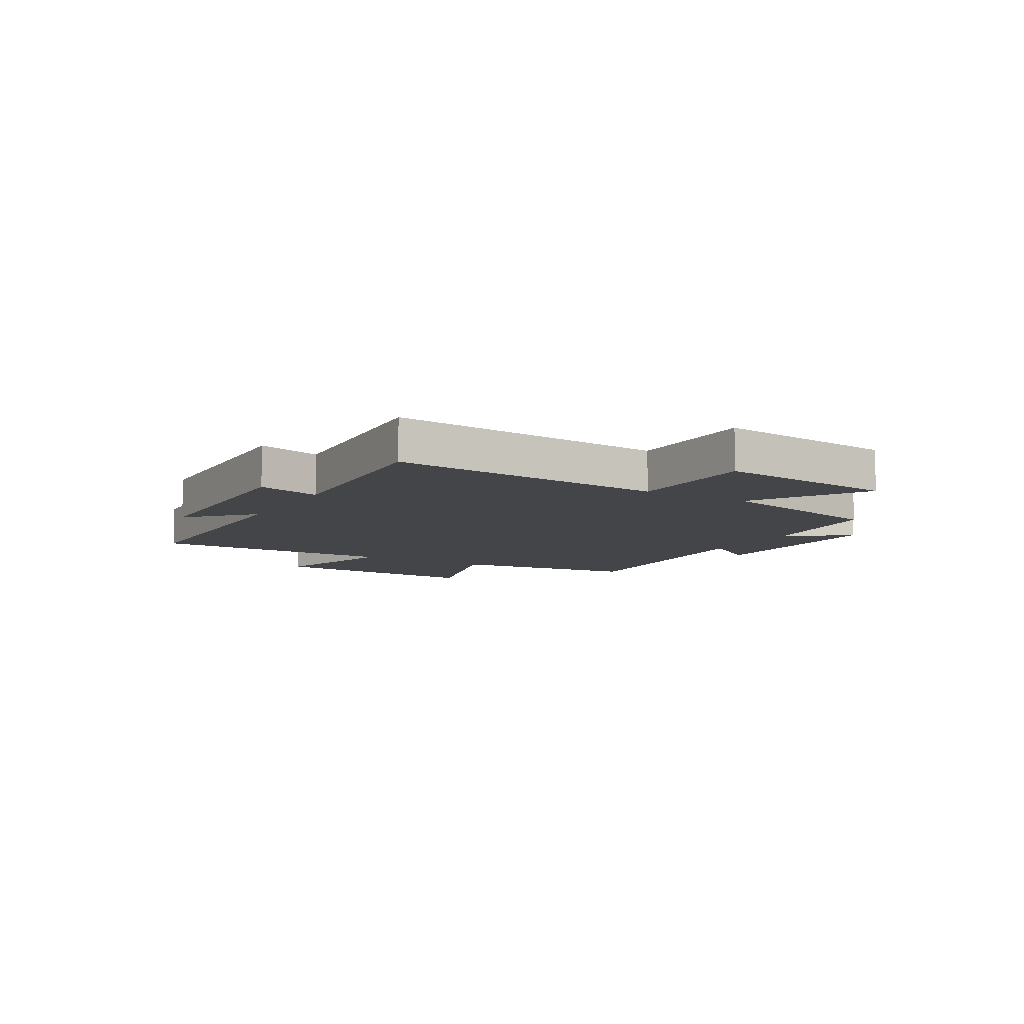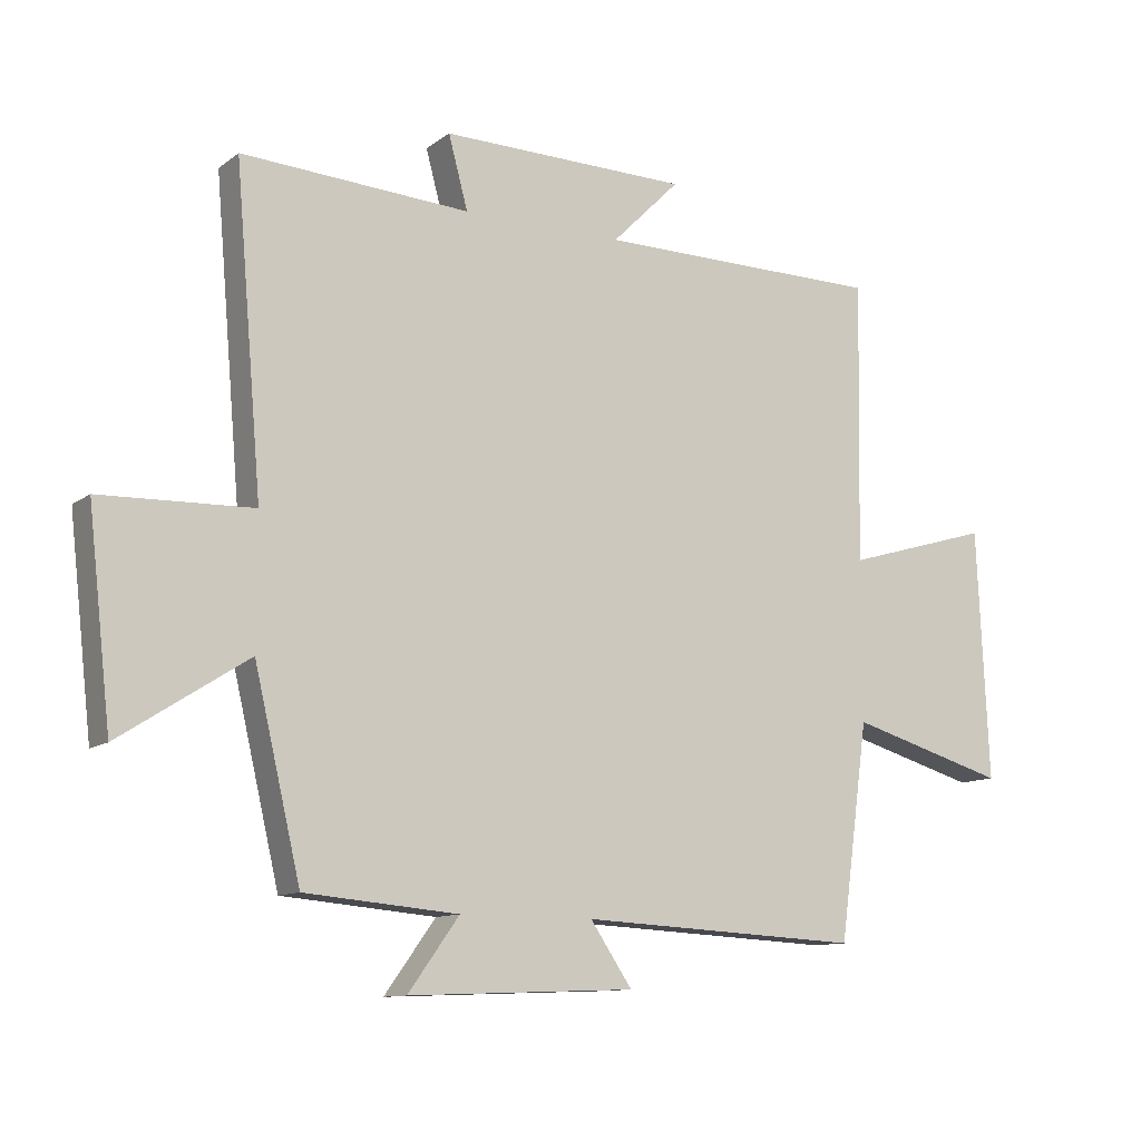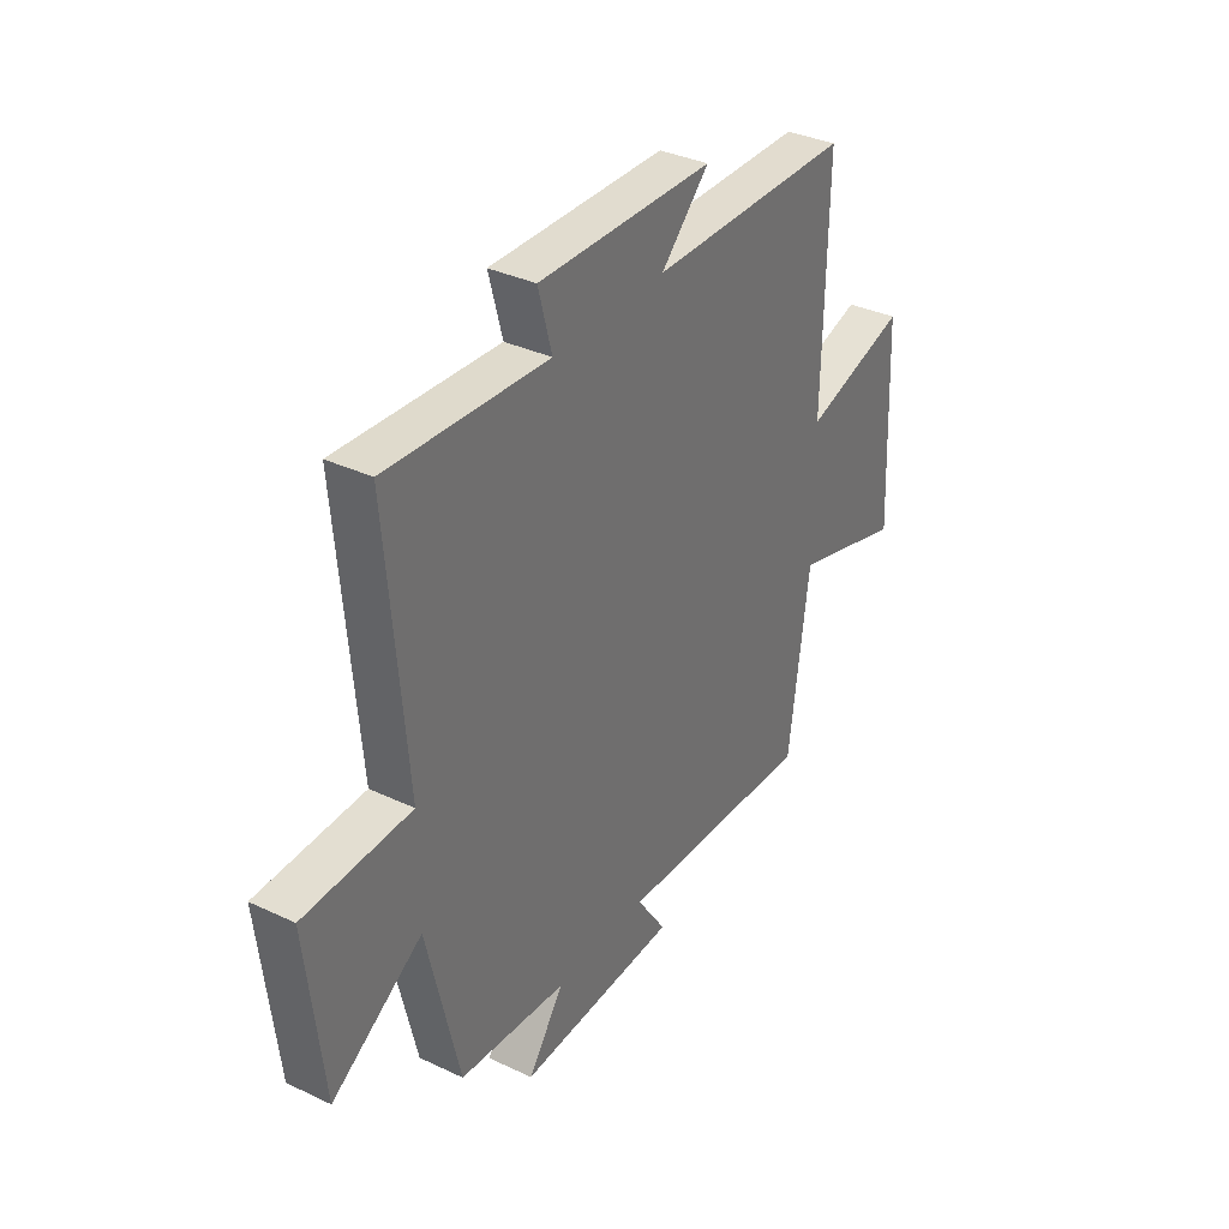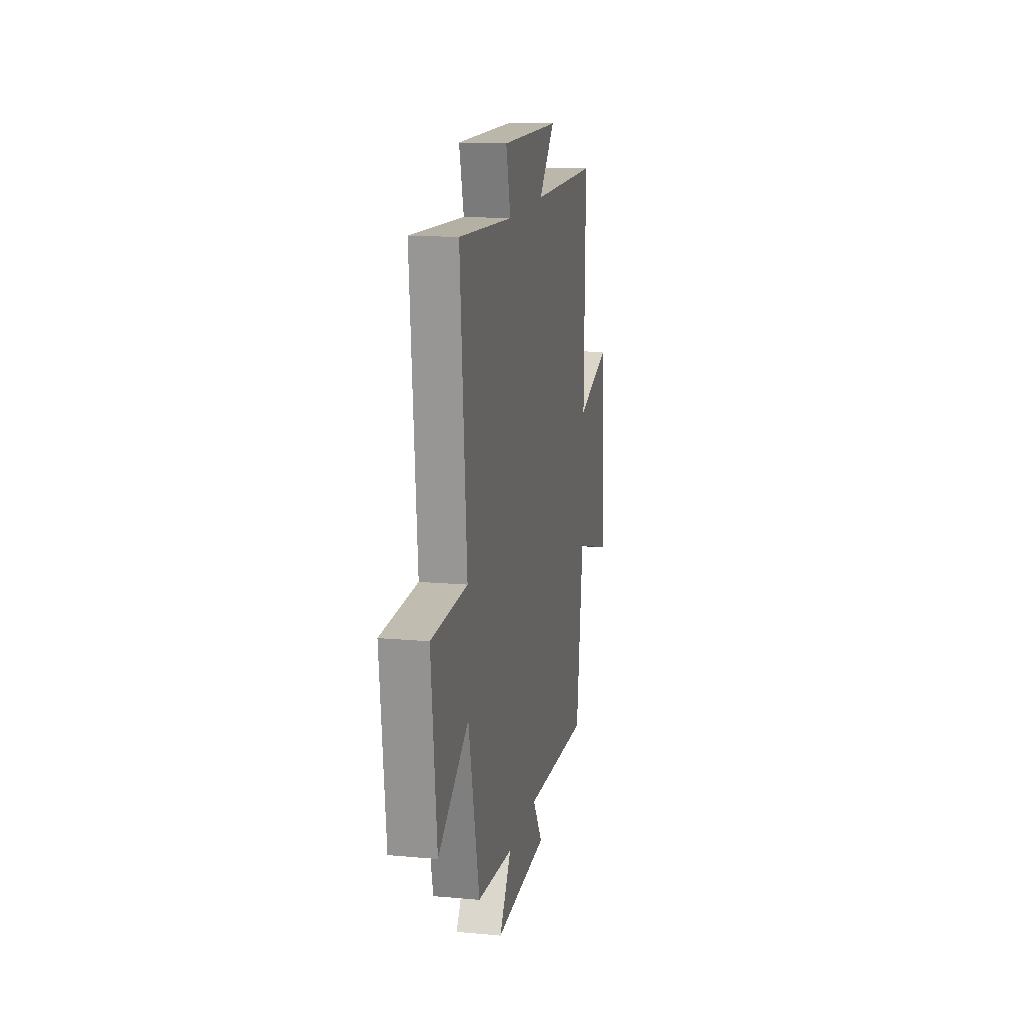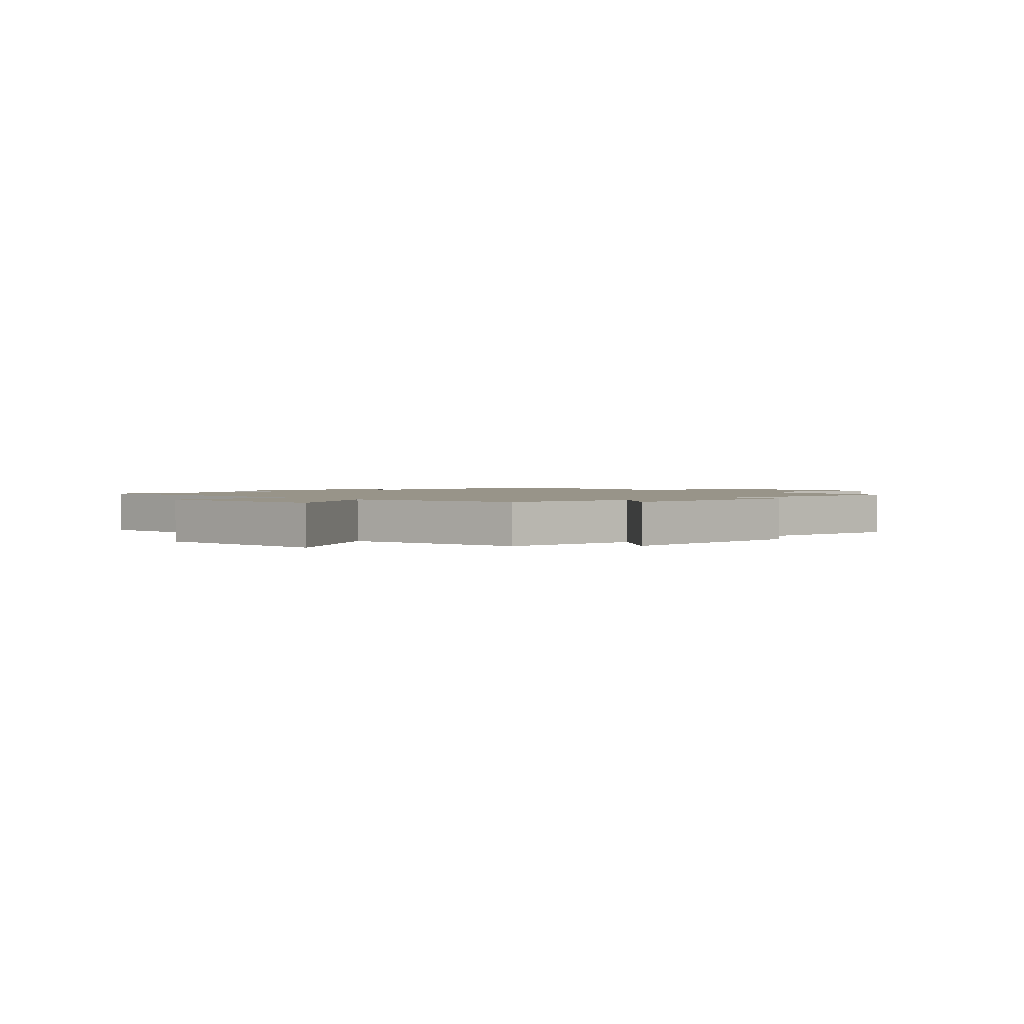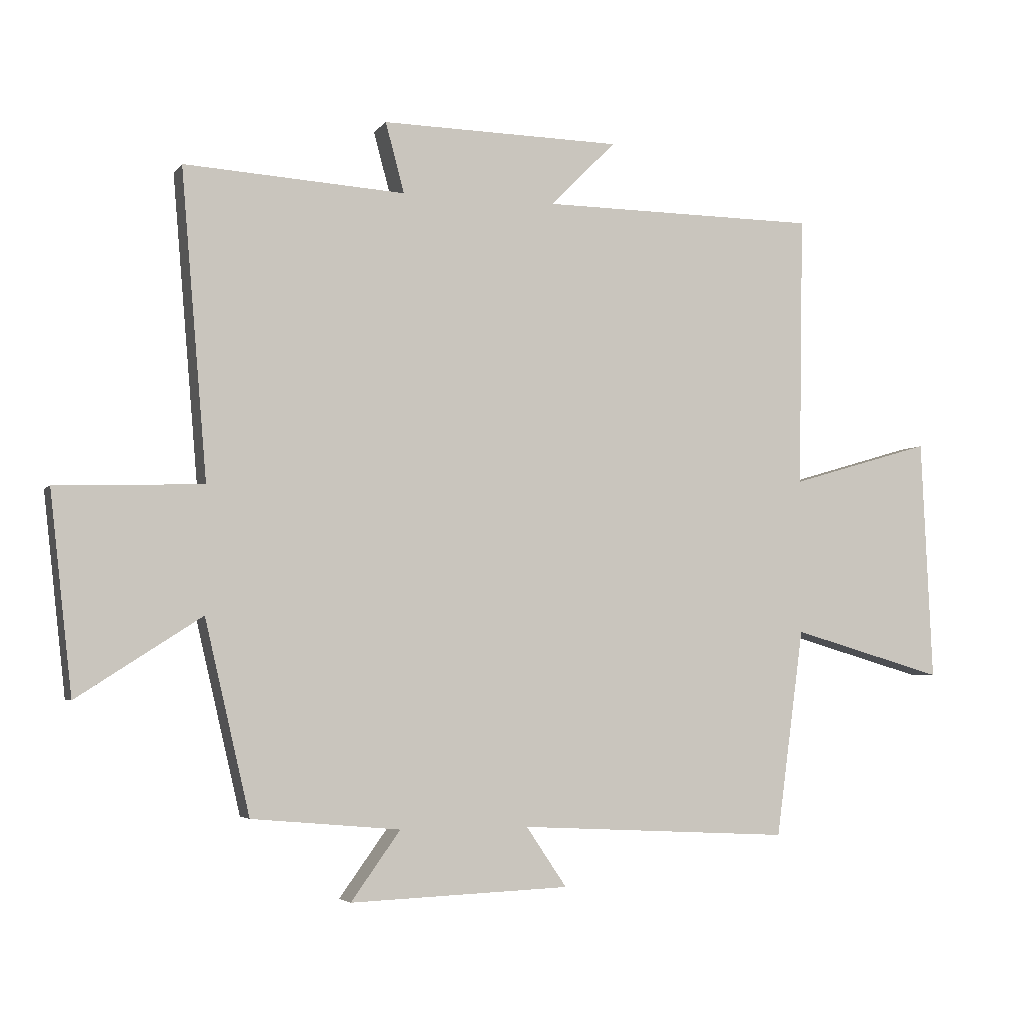
<metadata>
{"format":"obj","ext":"obj","renderer":"f3d","projection":"perspective","resolution":1024,"background":"white","views":[{"elev":-8.8,"azim":59.9,"up":"+Y"},{"elev":-11.2,"azim":149.4,"up":"+Z"},{"elev":35.0,"azim":122.2,"up":"+Z"},{"elev":14.8,"azim":101.0,"up":"+Z"},{"elev":1.7,"azim":137.9,"up":"+Y"},{"elev":-4.2,"azim":161.1,"up":"+Z"}]}
</metadata>
<code>
v 0.428 0.07 -0.479
v 0.19 0.07 -0.5
v 0.269 0.07 -0.61
v -0.083 0.07 -0.596
v -0.018 0.07 -0.5
v -0.455 0.07 -0.522
v -0.5 0.07 -0.189
v -0.745 0.07 -0.26
v -0.727 0.07 0.128
v -0.5 0.07 0.061
v -0.508 0.07 0.497
v -0.062 0.07 0.5
v -0.168 0.07 0.606
v 0.218 0.07 0.612
v 0.188 0.07 0.5
v 0.542 0.07 0.521
v 0.5 0.07 0.029
v 0.735 0.07 0.021
v 0.699 0.07 -0.299
v 0.5 0.07 -0.171
v 0.428 0 -0.479
v 0.19 0 -0.5
v 0.269 0 -0.61
v -0.083 0 -0.596
v -0.018 0 -0.5
v -0.455 0 -0.522
v -0.5 0 -0.189
v -0.745 0 -0.26
v -0.727 0 0.128
v -0.5 0 0.061
v -0.508 0 0.497
v -0.062 0 0.5
v -0.168 0 0.606
v 0.218 0 0.612
v 0.188 0 0.5
v 0.542 0 0.521
v 0.5 0 0.029
v 0.735 0 0.021
v 0.699 0 -0.299
v 0.5 0 -0.171
f 17 18 19 20
f 17 20 1 2
f 15 16 17 2
f 12 13 14 15
f 12 15 2
f 11 12 2
f 10 11 2
f 7 8 9 10
f 5 6 7 10
f 5 10 2 3
f 3 4 5
f 40 39 38 37
f 22 21 40 37
f 22 37 36 35
f 35 34 33 32
f 22 35 32
f 22 32 31
f 22 31 30
f 30 29 28 27
f 30 27 26 25
f 23 22 30 25
f 25 24 23
f 1 21 22 2
f 2 22 23 3
f 3 23 24 4
f 4 24 25 5
f 5 25 26 6
f 6 26 27 7
f 7 27 28 8
f 8 28 29 9
f 9 29 30 10
f 10 30 31 11
f 11 31 32 12
f 12 32 33 13
f 13 33 34 14
f 14 34 35 15
f 15 35 36 16
f 16 36 37 17
f 17 37 38 18
f 18 38 39 19
f 19 39 40 20
f 20 40 21 1

</code>
